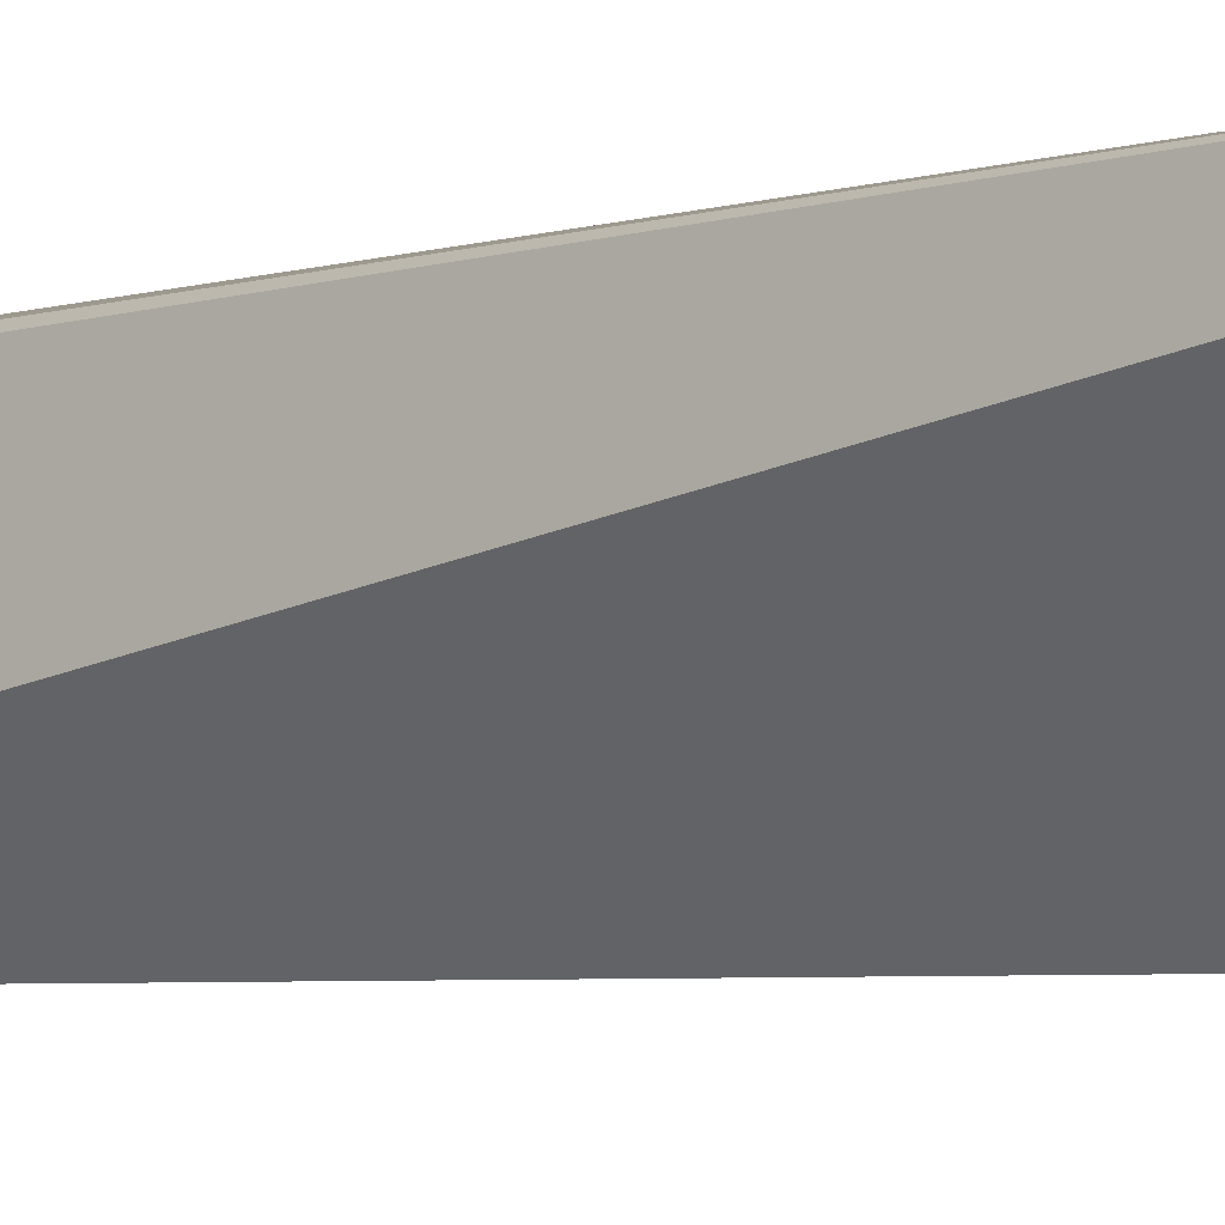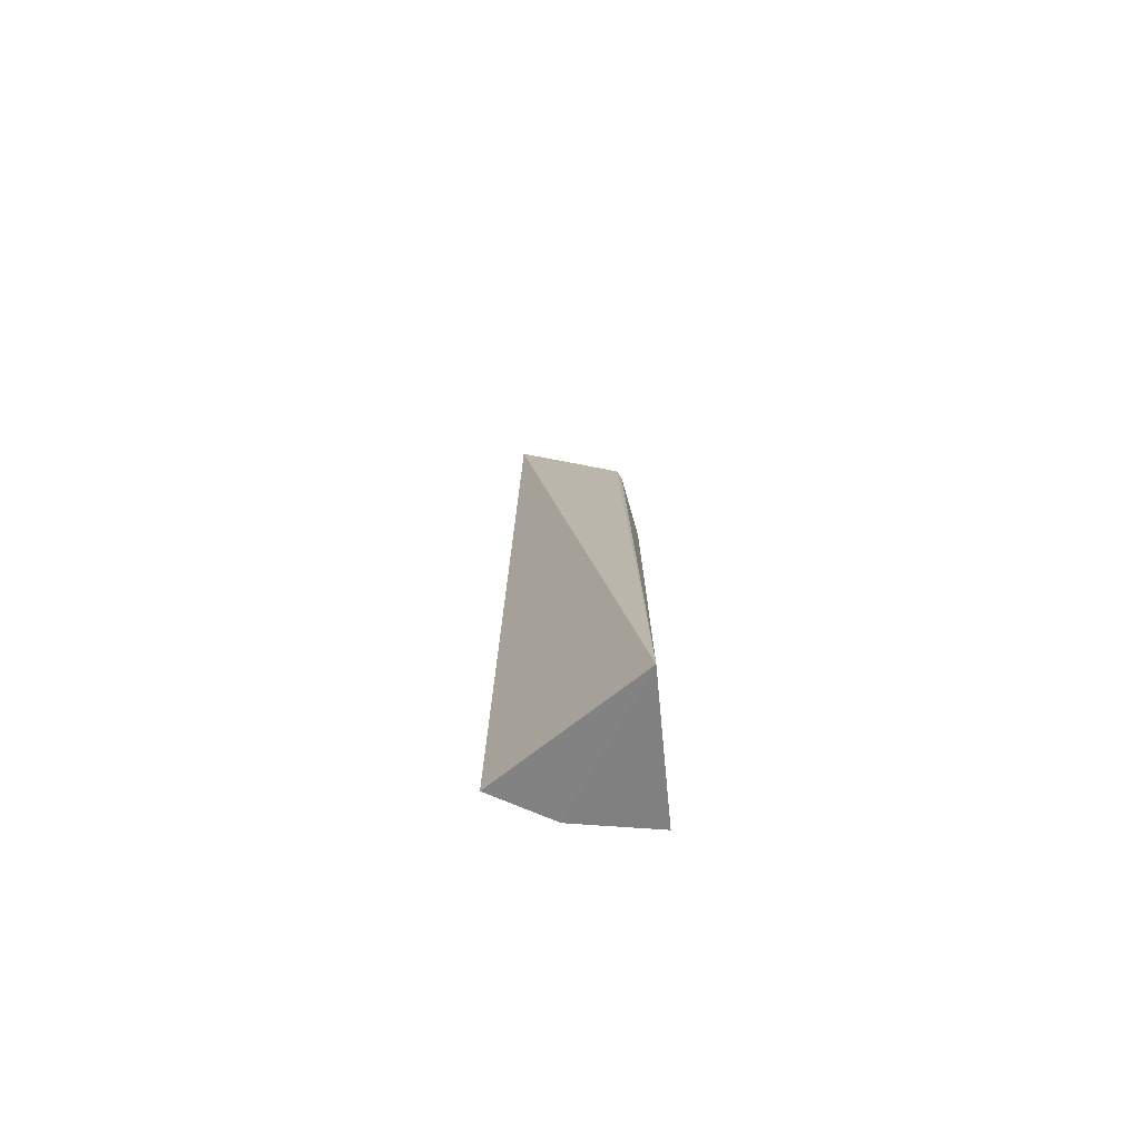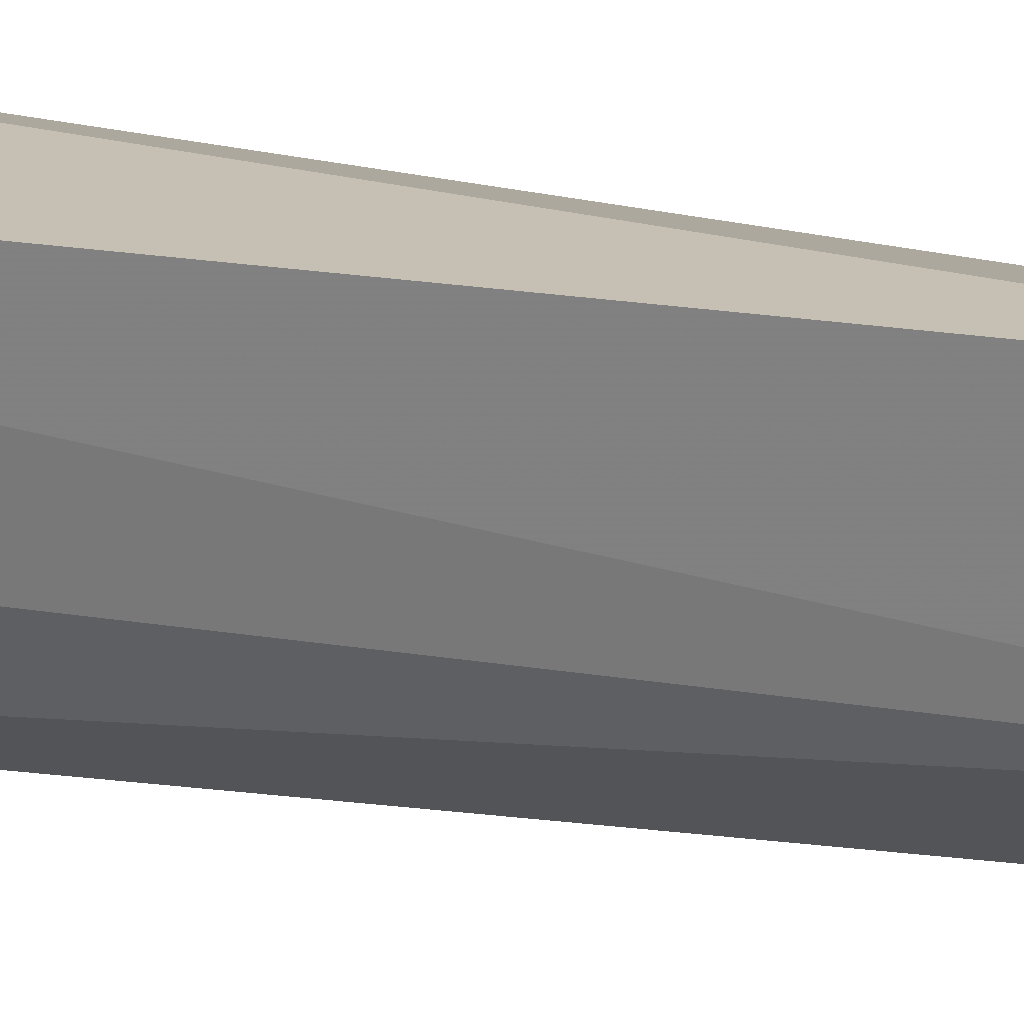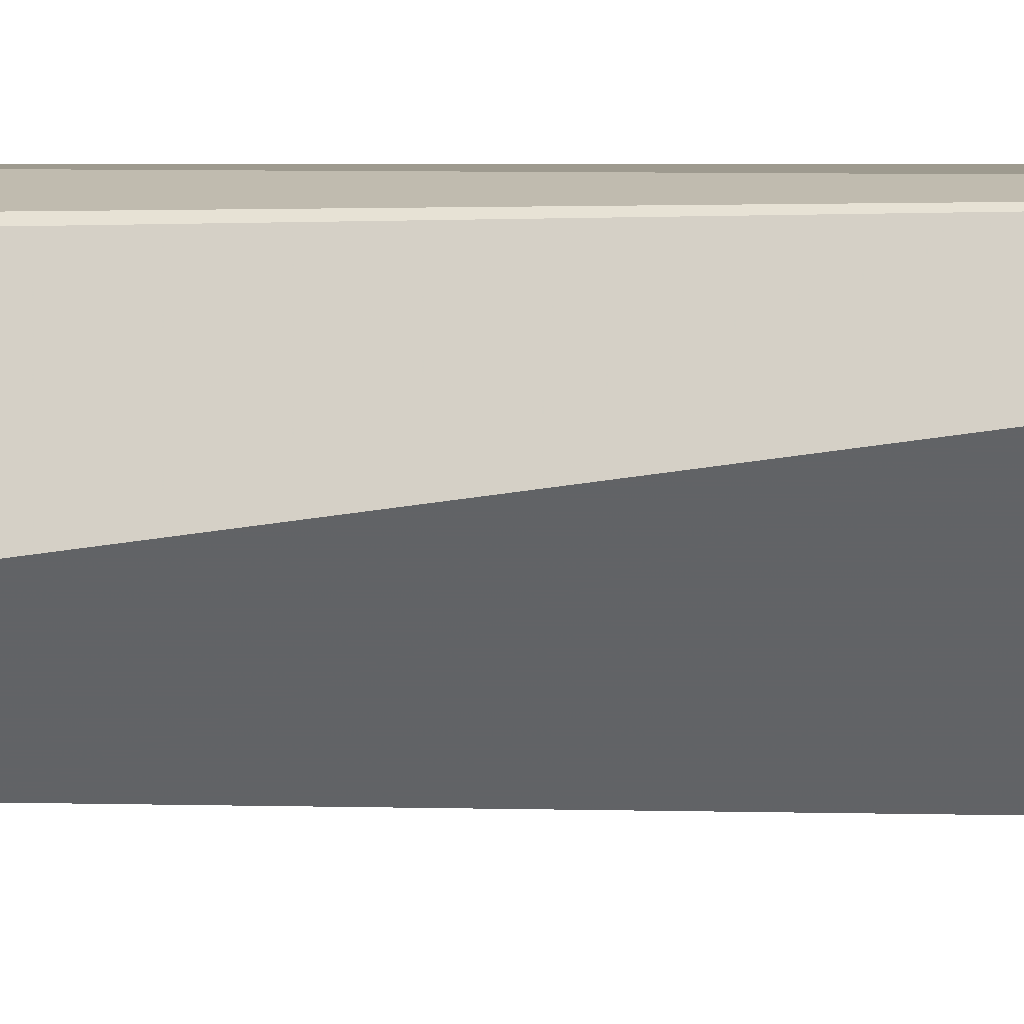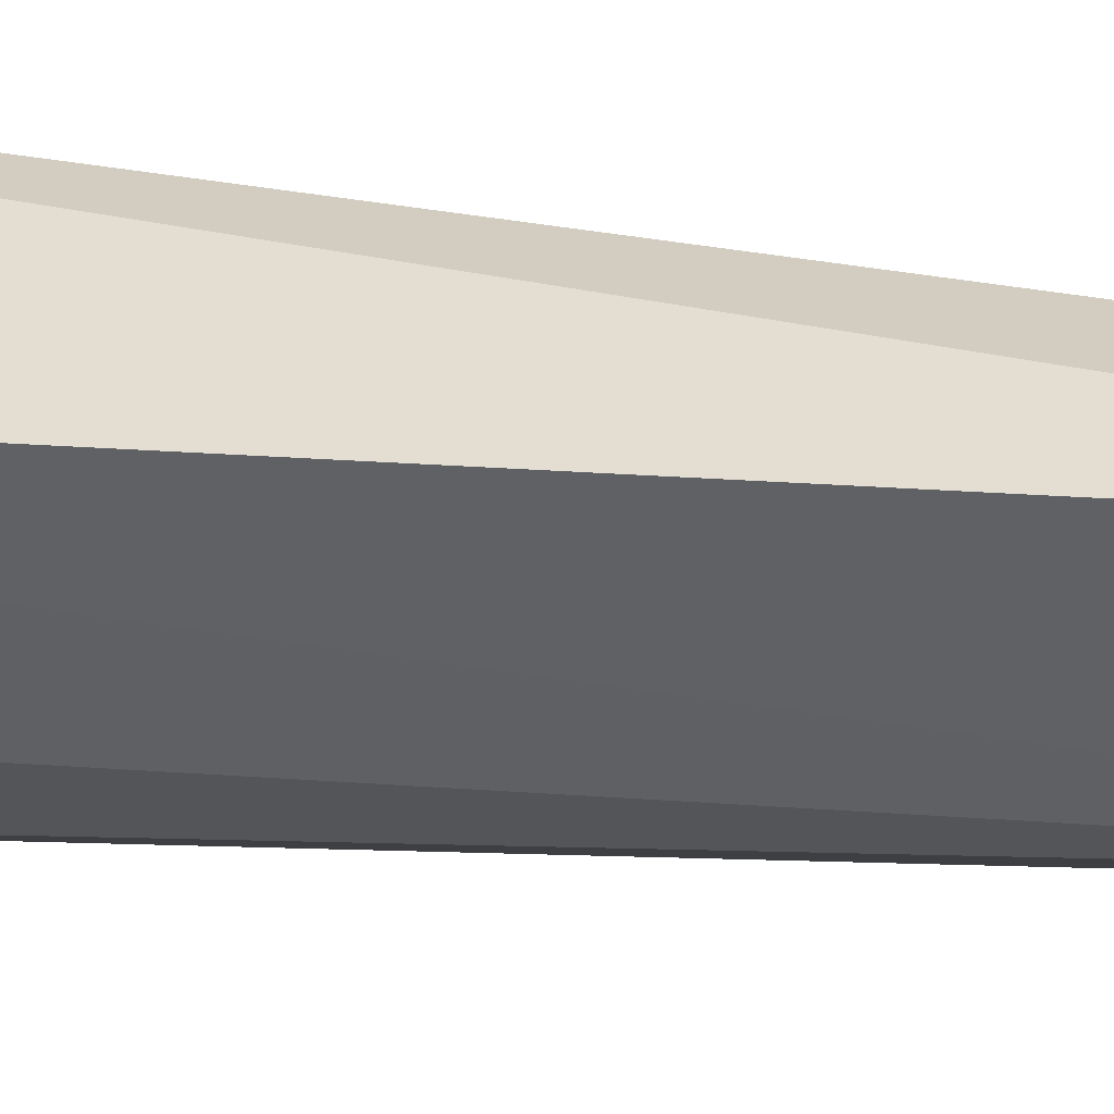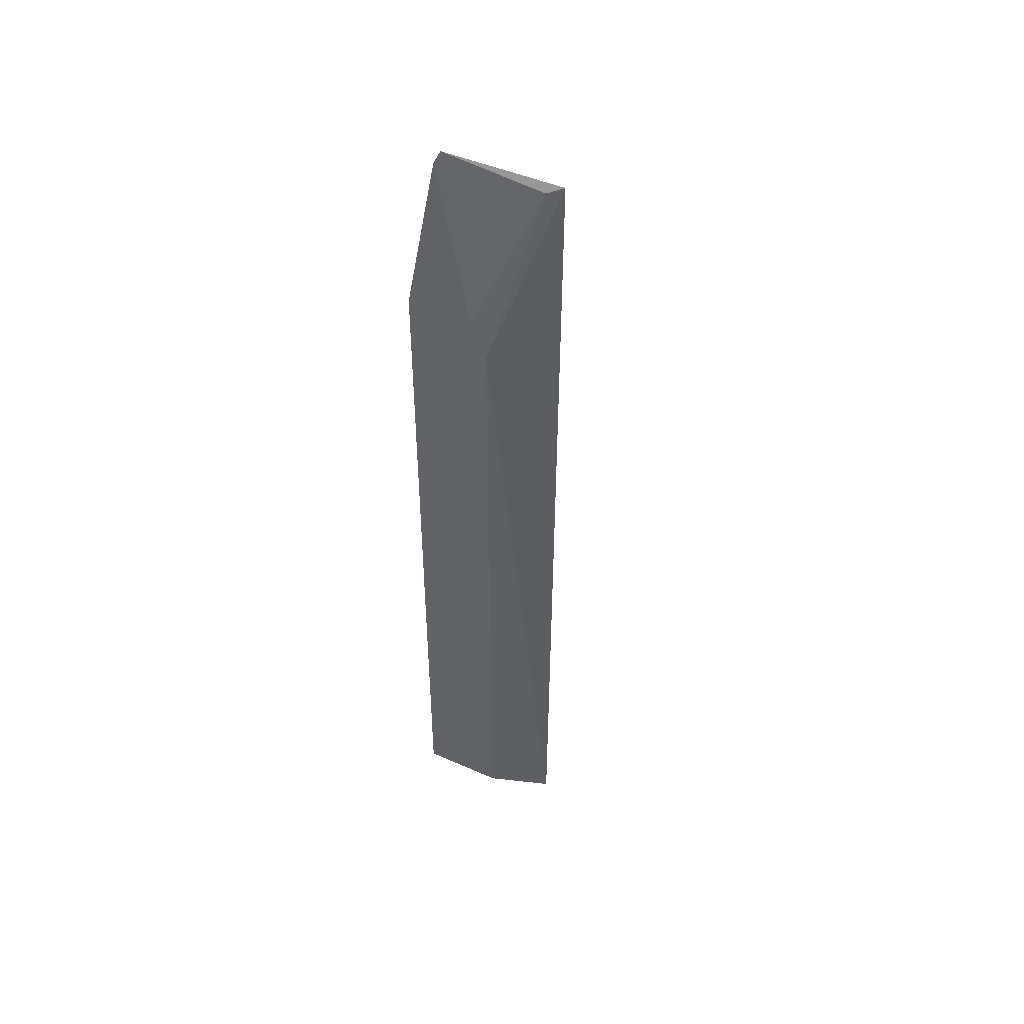
<metadata>
{"format":"obj","ext":"obj","renderer":"f3d","projection":"perspective","resolution":1024,"background":"white","views":[{"elev":-4.0,"azim":133.9,"up":"+Y"},{"elev":-72.2,"azim":96.7,"up":"+Z"},{"elev":17.2,"azim":-69.7,"up":"+Y"},{"elev":4.8,"azim":89.1,"up":"+Y"},{"elev":35.2,"azim":-84.5,"up":"+Y"},{"elev":49.0,"azim":-53.2,"up":"+Z"}]}
</metadata>
<code>
v -0.09684 -0.06641 -0.03357
v -0.06511 -0.008844 -0.461
v -0.1141 -0.01738 -0.02748
v -0.1161 -0.01514 -0.03312
v -0.125 -0.04744 -0.4468
v -0.1249 -0.03917 -0.1008
v -0.1096 -0.07384 -0.4473
v -0.1321 -0.01009 -0.4469
v -0.1013 -0.06016 -0.03649
v -0.1249 -0.04737 -0.1162
v -0.1298 -0.009711 -0.1001
f 1 2 3
f 3 2 4
f 6 3 4
f 7 5 2
f 7 2 1
f 8 2 5
f 9 1 3
f 9 3 6
f 10 5 7
f 10 8 5
f 10 7 1
f 10 9 6
f 10 1 9
f 11 4 2
f 11 2 8
f 11 6 4
f 11 10 6
f 11 8 10

</code>
